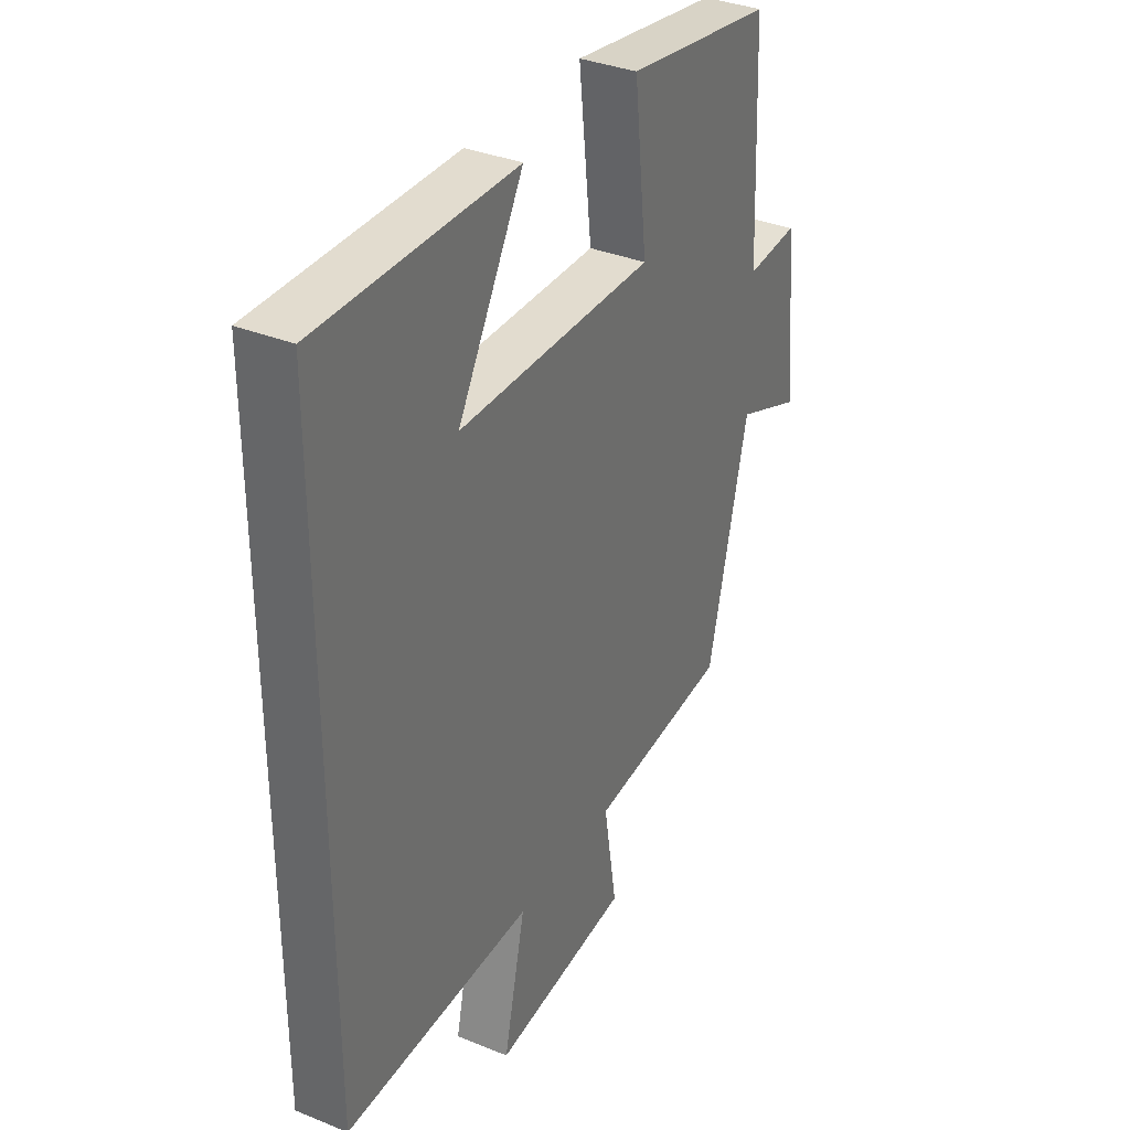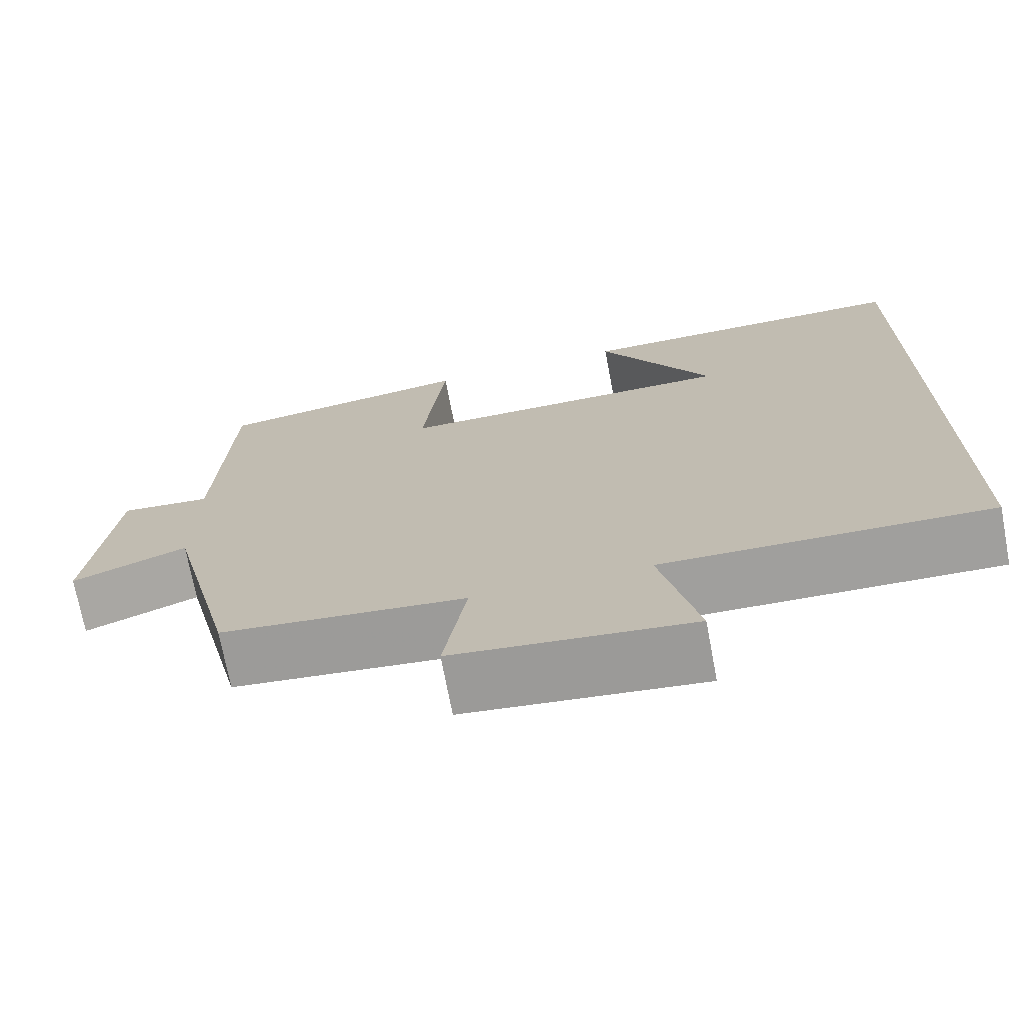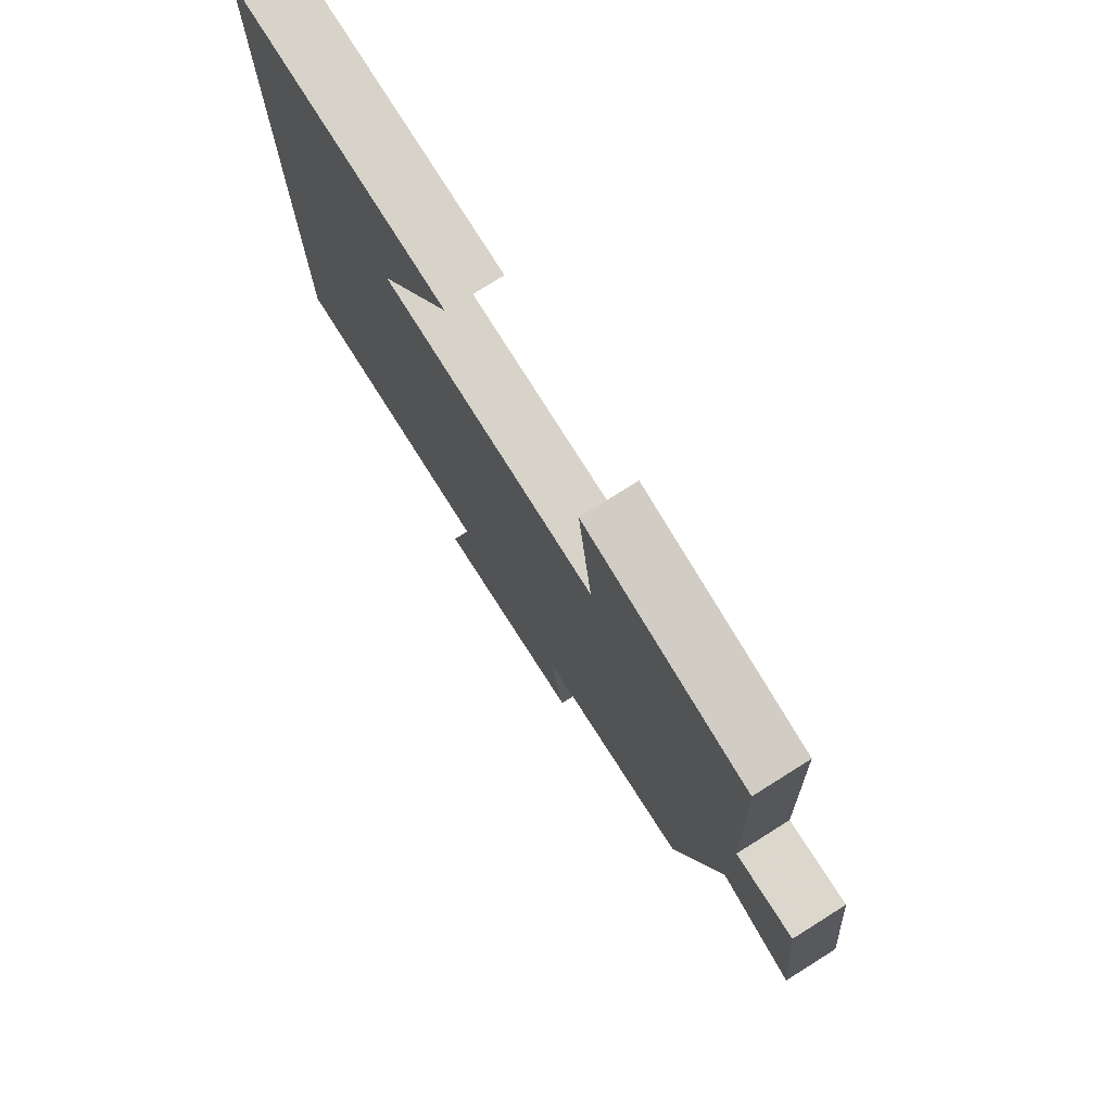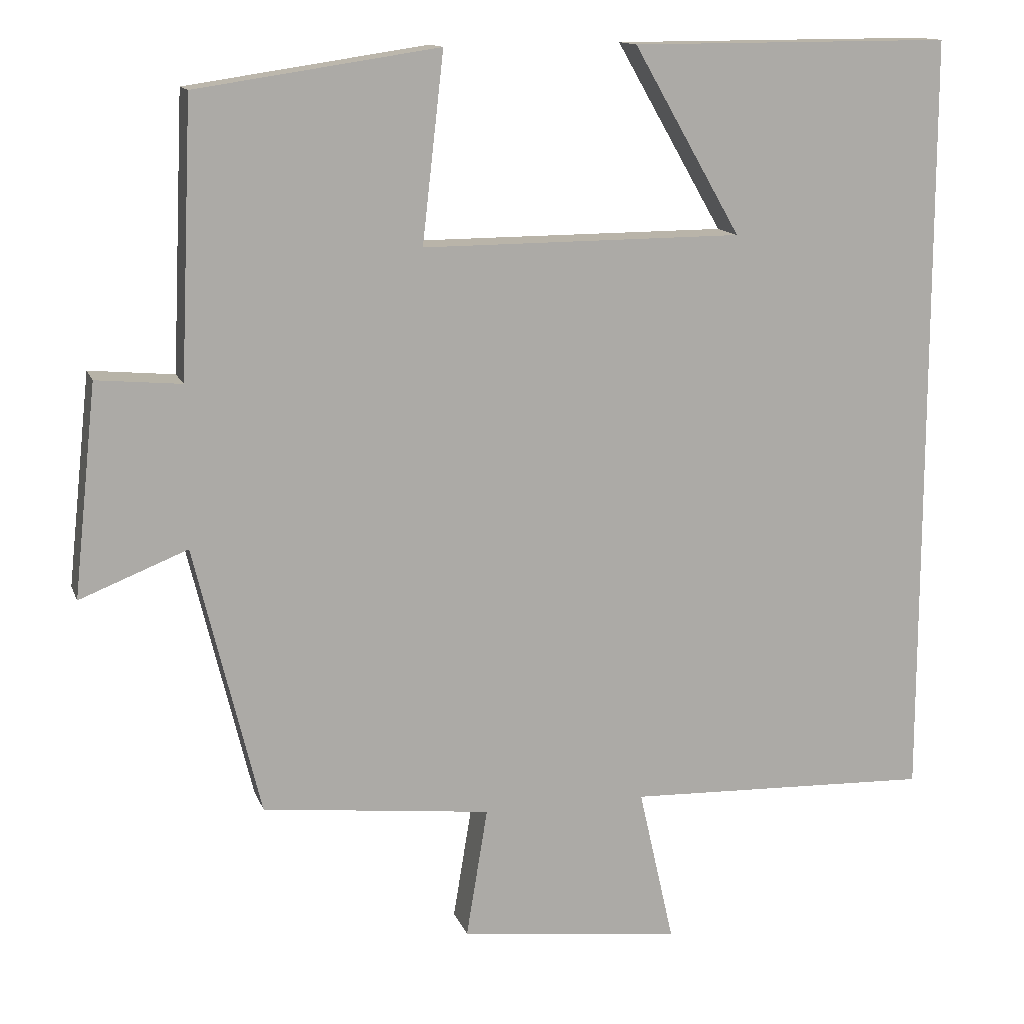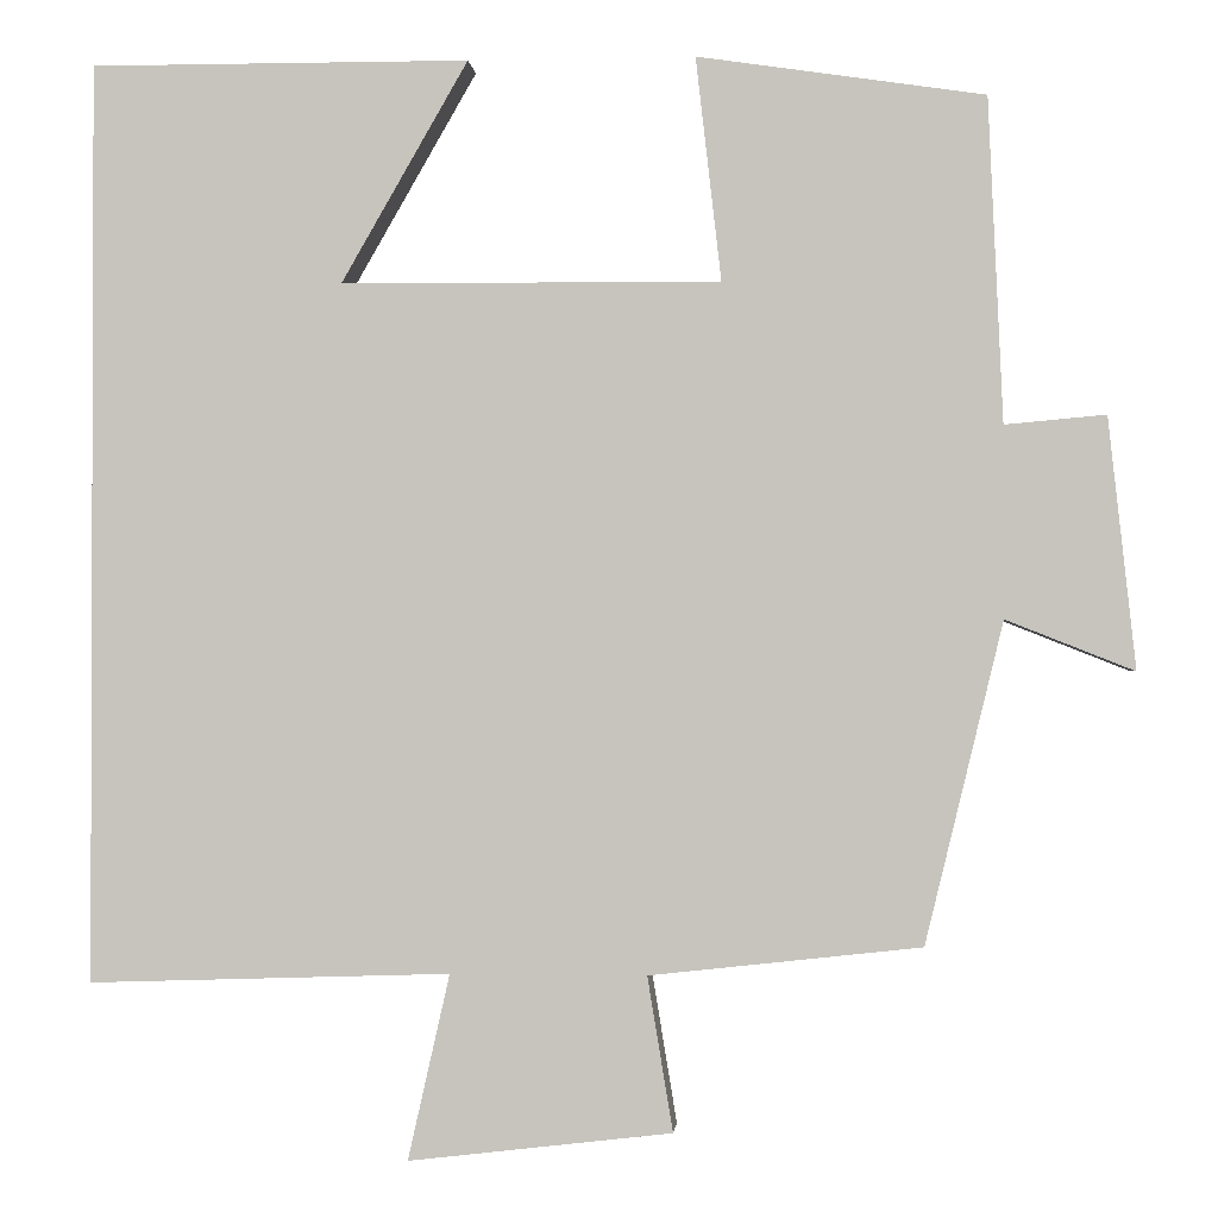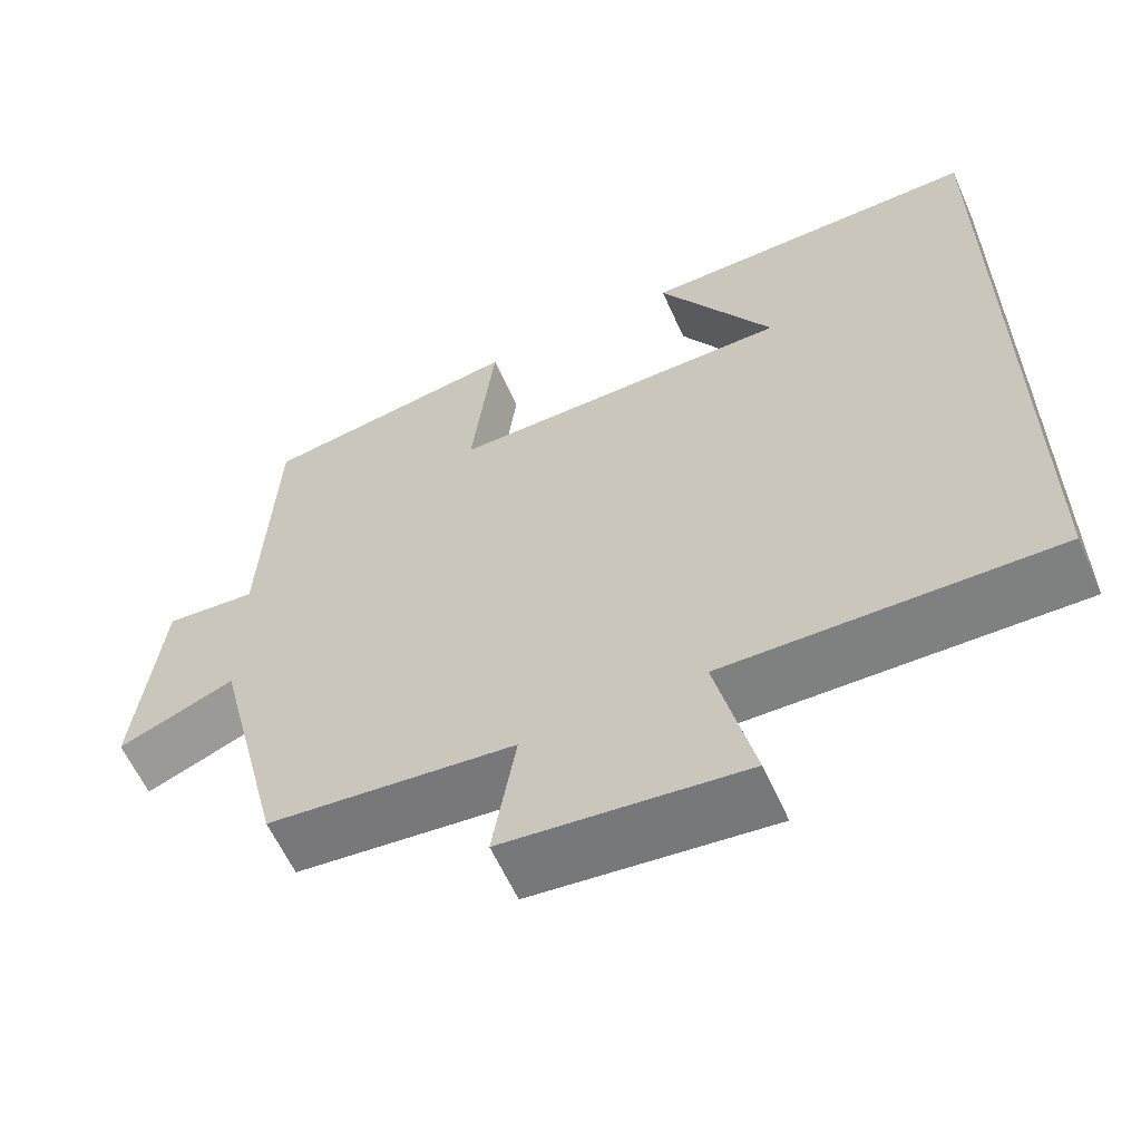
<metadata>
{"format":"obj","ext":"obj","renderer":"f3d","projection":"perspective","resolution":1024,"background":"white","views":[{"elev":34.8,"azim":118.6,"up":"+Z"},{"elev":-71.9,"azim":10.7,"up":"+Z"},{"elev":76.9,"azim":-122.1,"up":"+Z"},{"elev":13.3,"azim":-15.7,"up":"+Z"},{"elev":-1.1,"azim":-175.3,"up":"+Z"},{"elev":-60.9,"azim":24.2,"up":"+Z"}]}
</metadata>
<code>
v -0.484 0.07 0.453
v -0.168 0.07 0.5
v -0.196 0.07 0.254
v 0.222 0.07 0.256
v 0.082 0.07 0.5
v 0.5 0.07 0.501
v 0.5 0.07 -0.513
v 0.101 0.07 -0.5
v 0.147 0.07 -0.704
v -0.143 0.07 -0.67
v -0.115 0.07 -0.5
v -0.414 0.07 -0.467
v -0.5 0.07 -0.114
v -0.641 0.07 -0.17
v -0.611 0.07 0.106
v -0.5 0.07 0.096
v -0.484 0 0.453
v -0.168 0 0.5
v -0.196 0 0.254
v 0.222 0 0.256
v 0.082 0 0.5
v 0.5 0 0.501
v 0.5 0 -0.513
v 0.101 0 -0.5
v 0.147 0 -0.704
v -0.143 0 -0.67
v -0.115 0 -0.5
v -0.414 0 -0.467
v -0.5 0 -0.114
v -0.641 0 -0.17
v -0.611 0 0.106
v -0.5 0 0.096
f 13 14 15 16
f 11 12 13 16
f 11 16 1
f 8 9 10 11
f 8 11 1
f 4 5 6
f 4 6 7 8
f 1 2 3
f 8 1 3
f 3 4 8
f 32 31 30 29
f 32 29 28 27
f 17 32 27
f 27 26 25 24
f 17 27 24
f 22 21 20
f 24 23 22 20
f 19 18 17
f 19 17 24
f 24 20 19
f 1 17 18 2
f 2 18 19 3
f 3 19 20 4
f 4 20 21 5
f 5 21 22 6
f 6 22 23 7
f 7 23 24 8
f 8 24 25 9
f 9 25 26 10
f 10 26 27 11
f 11 27 28 12
f 12 28 29 13
f 13 29 30 14
f 14 30 31 15
f 15 31 32 16
f 16 32 17 1

</code>
